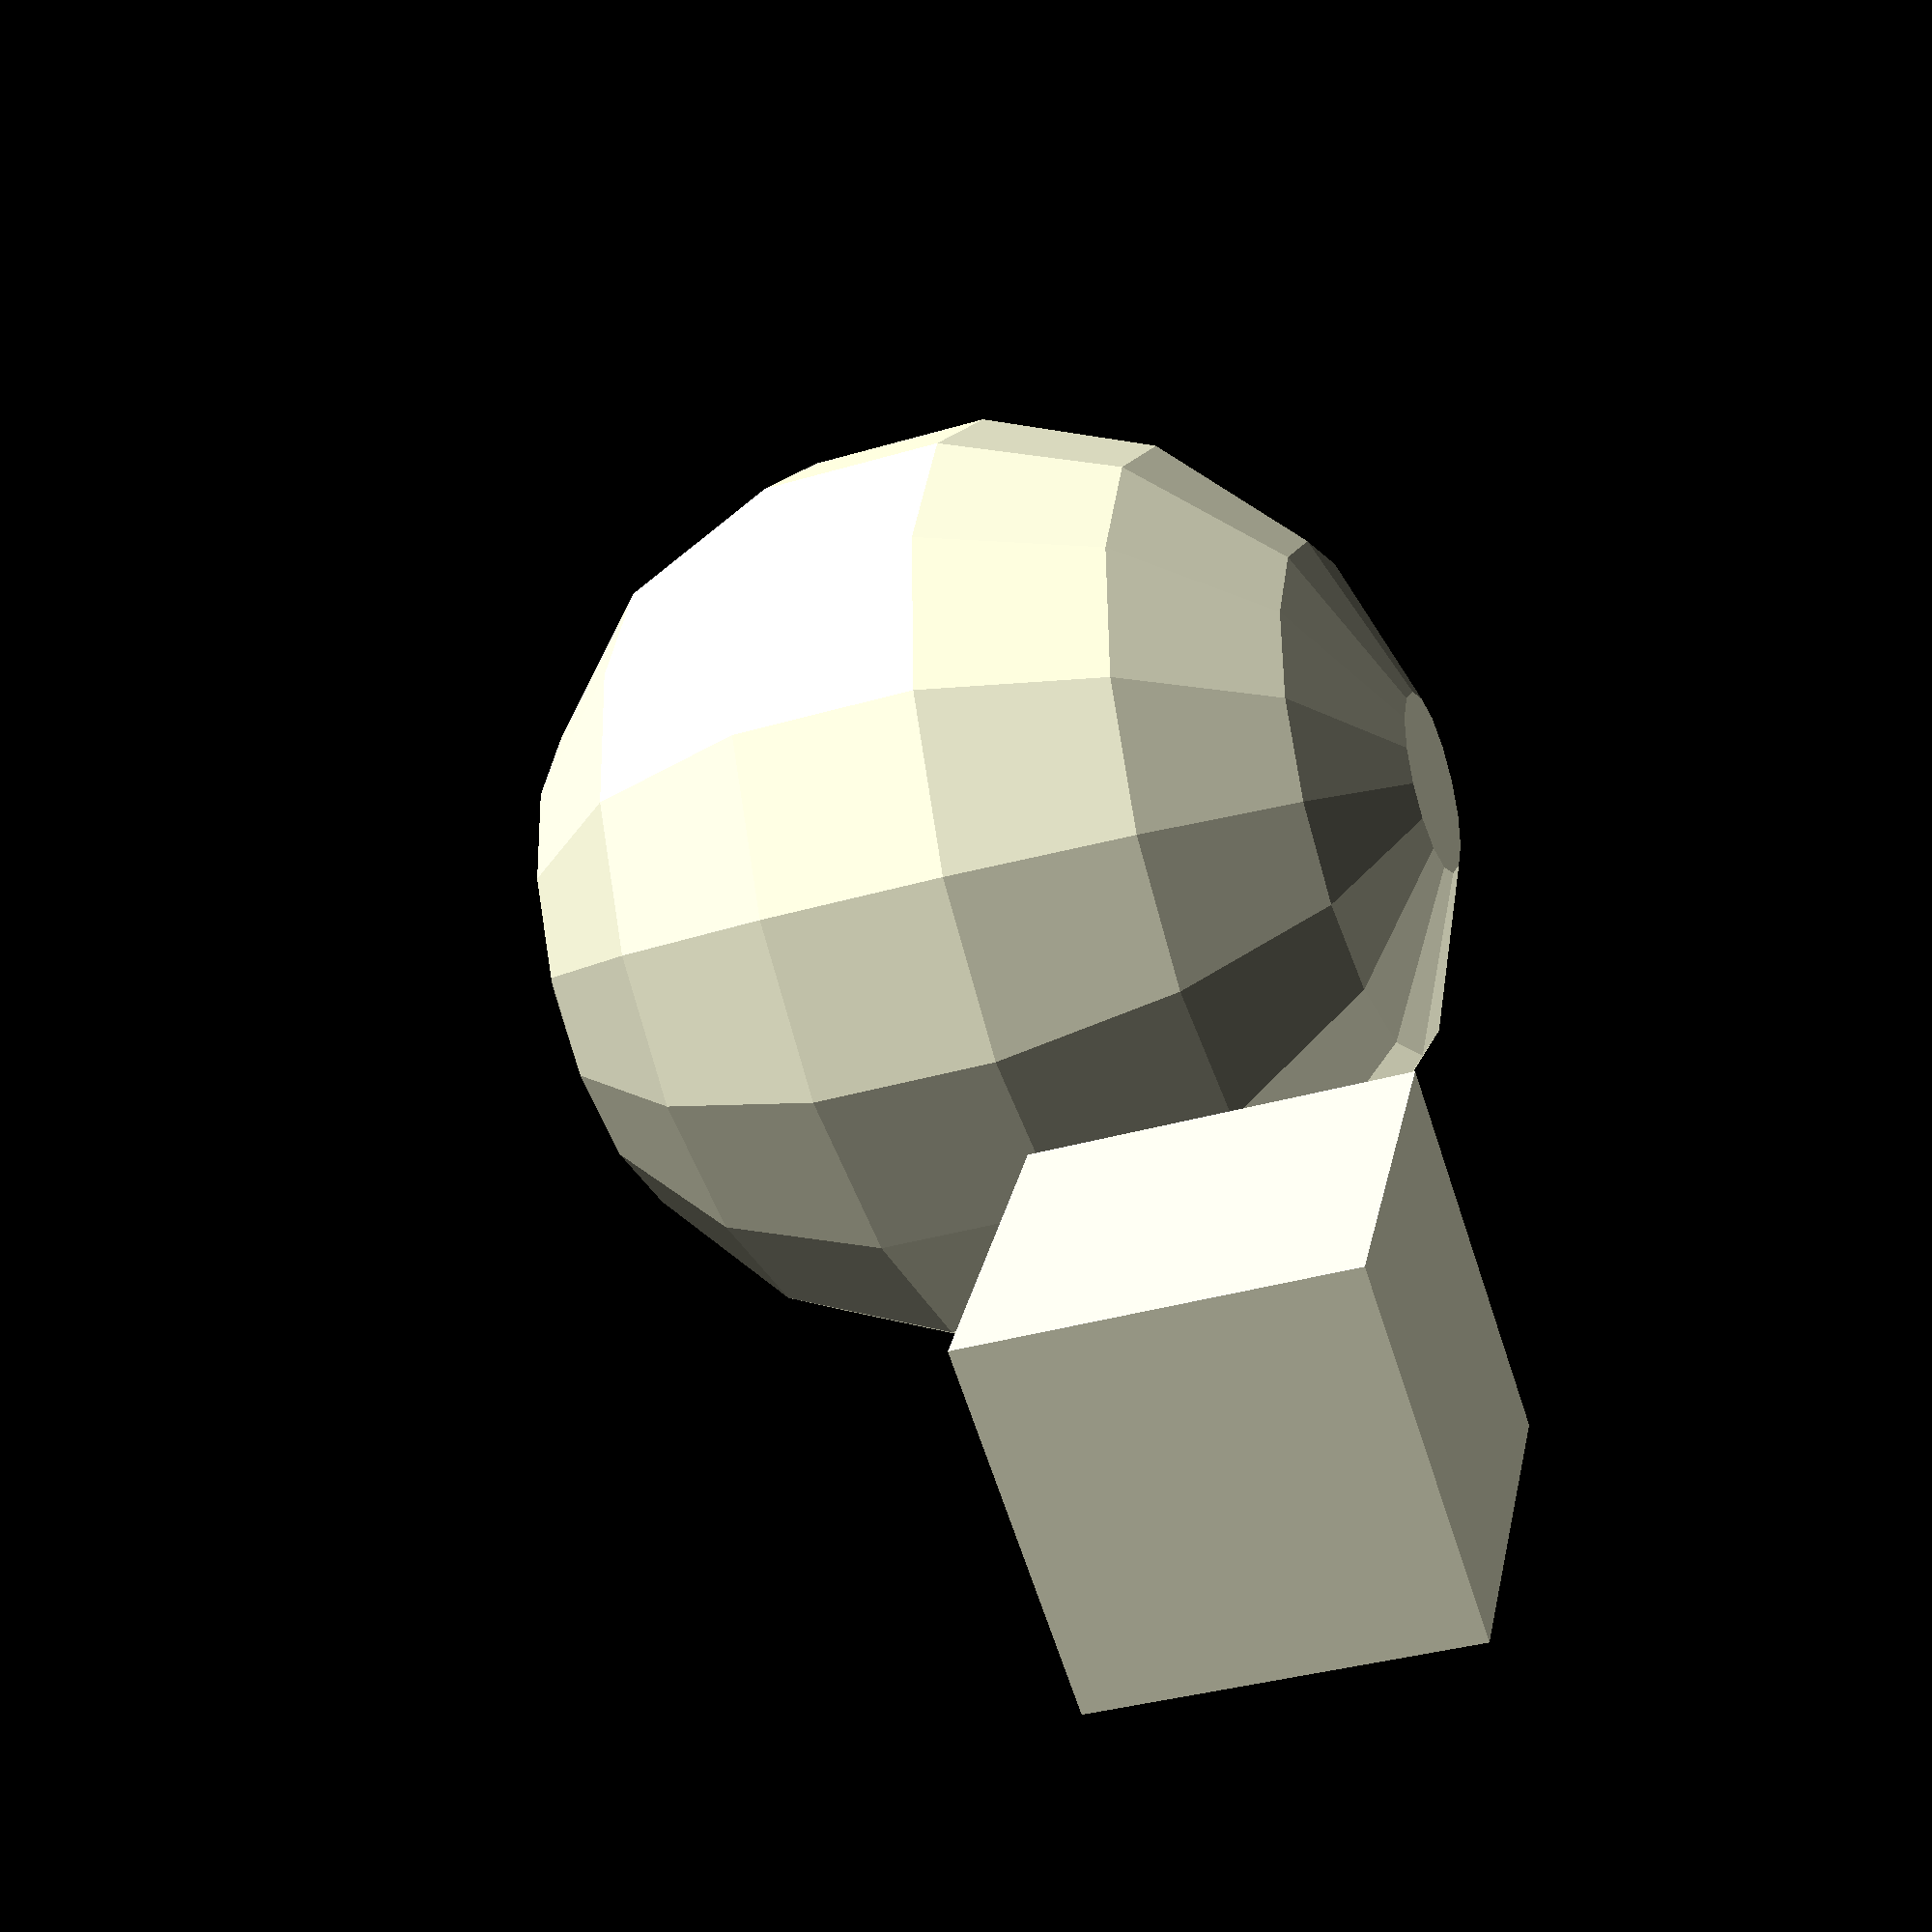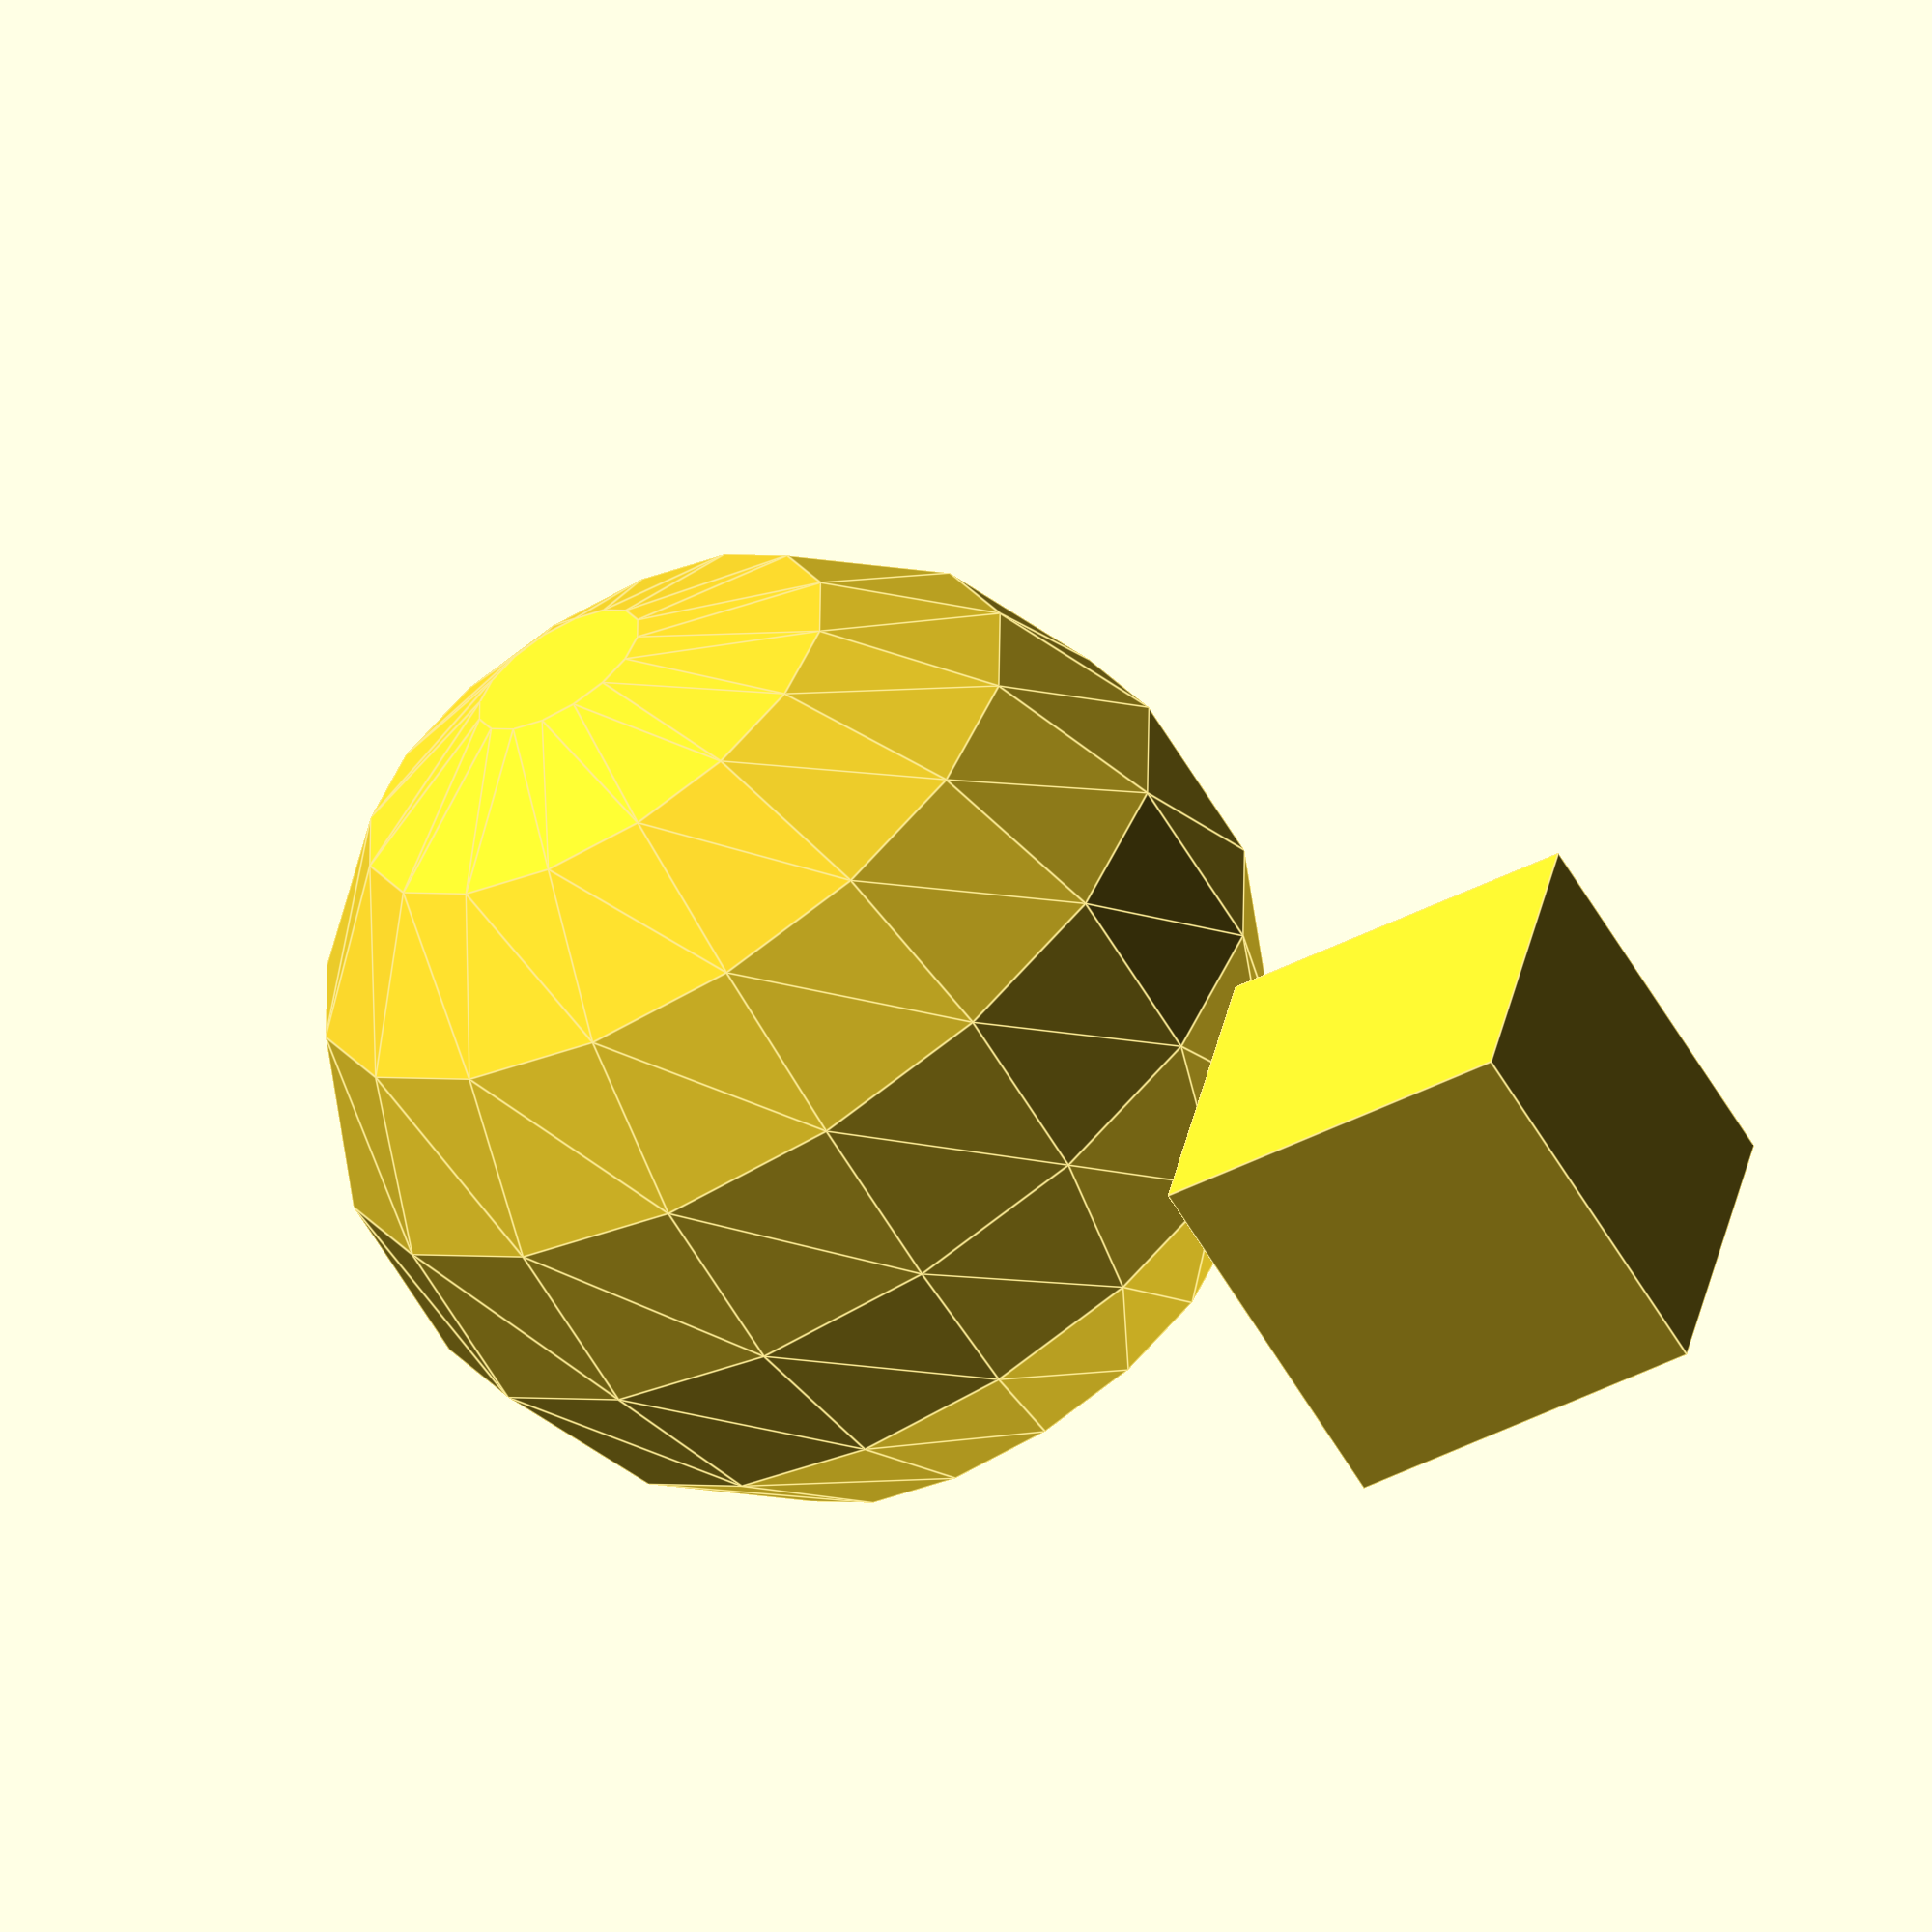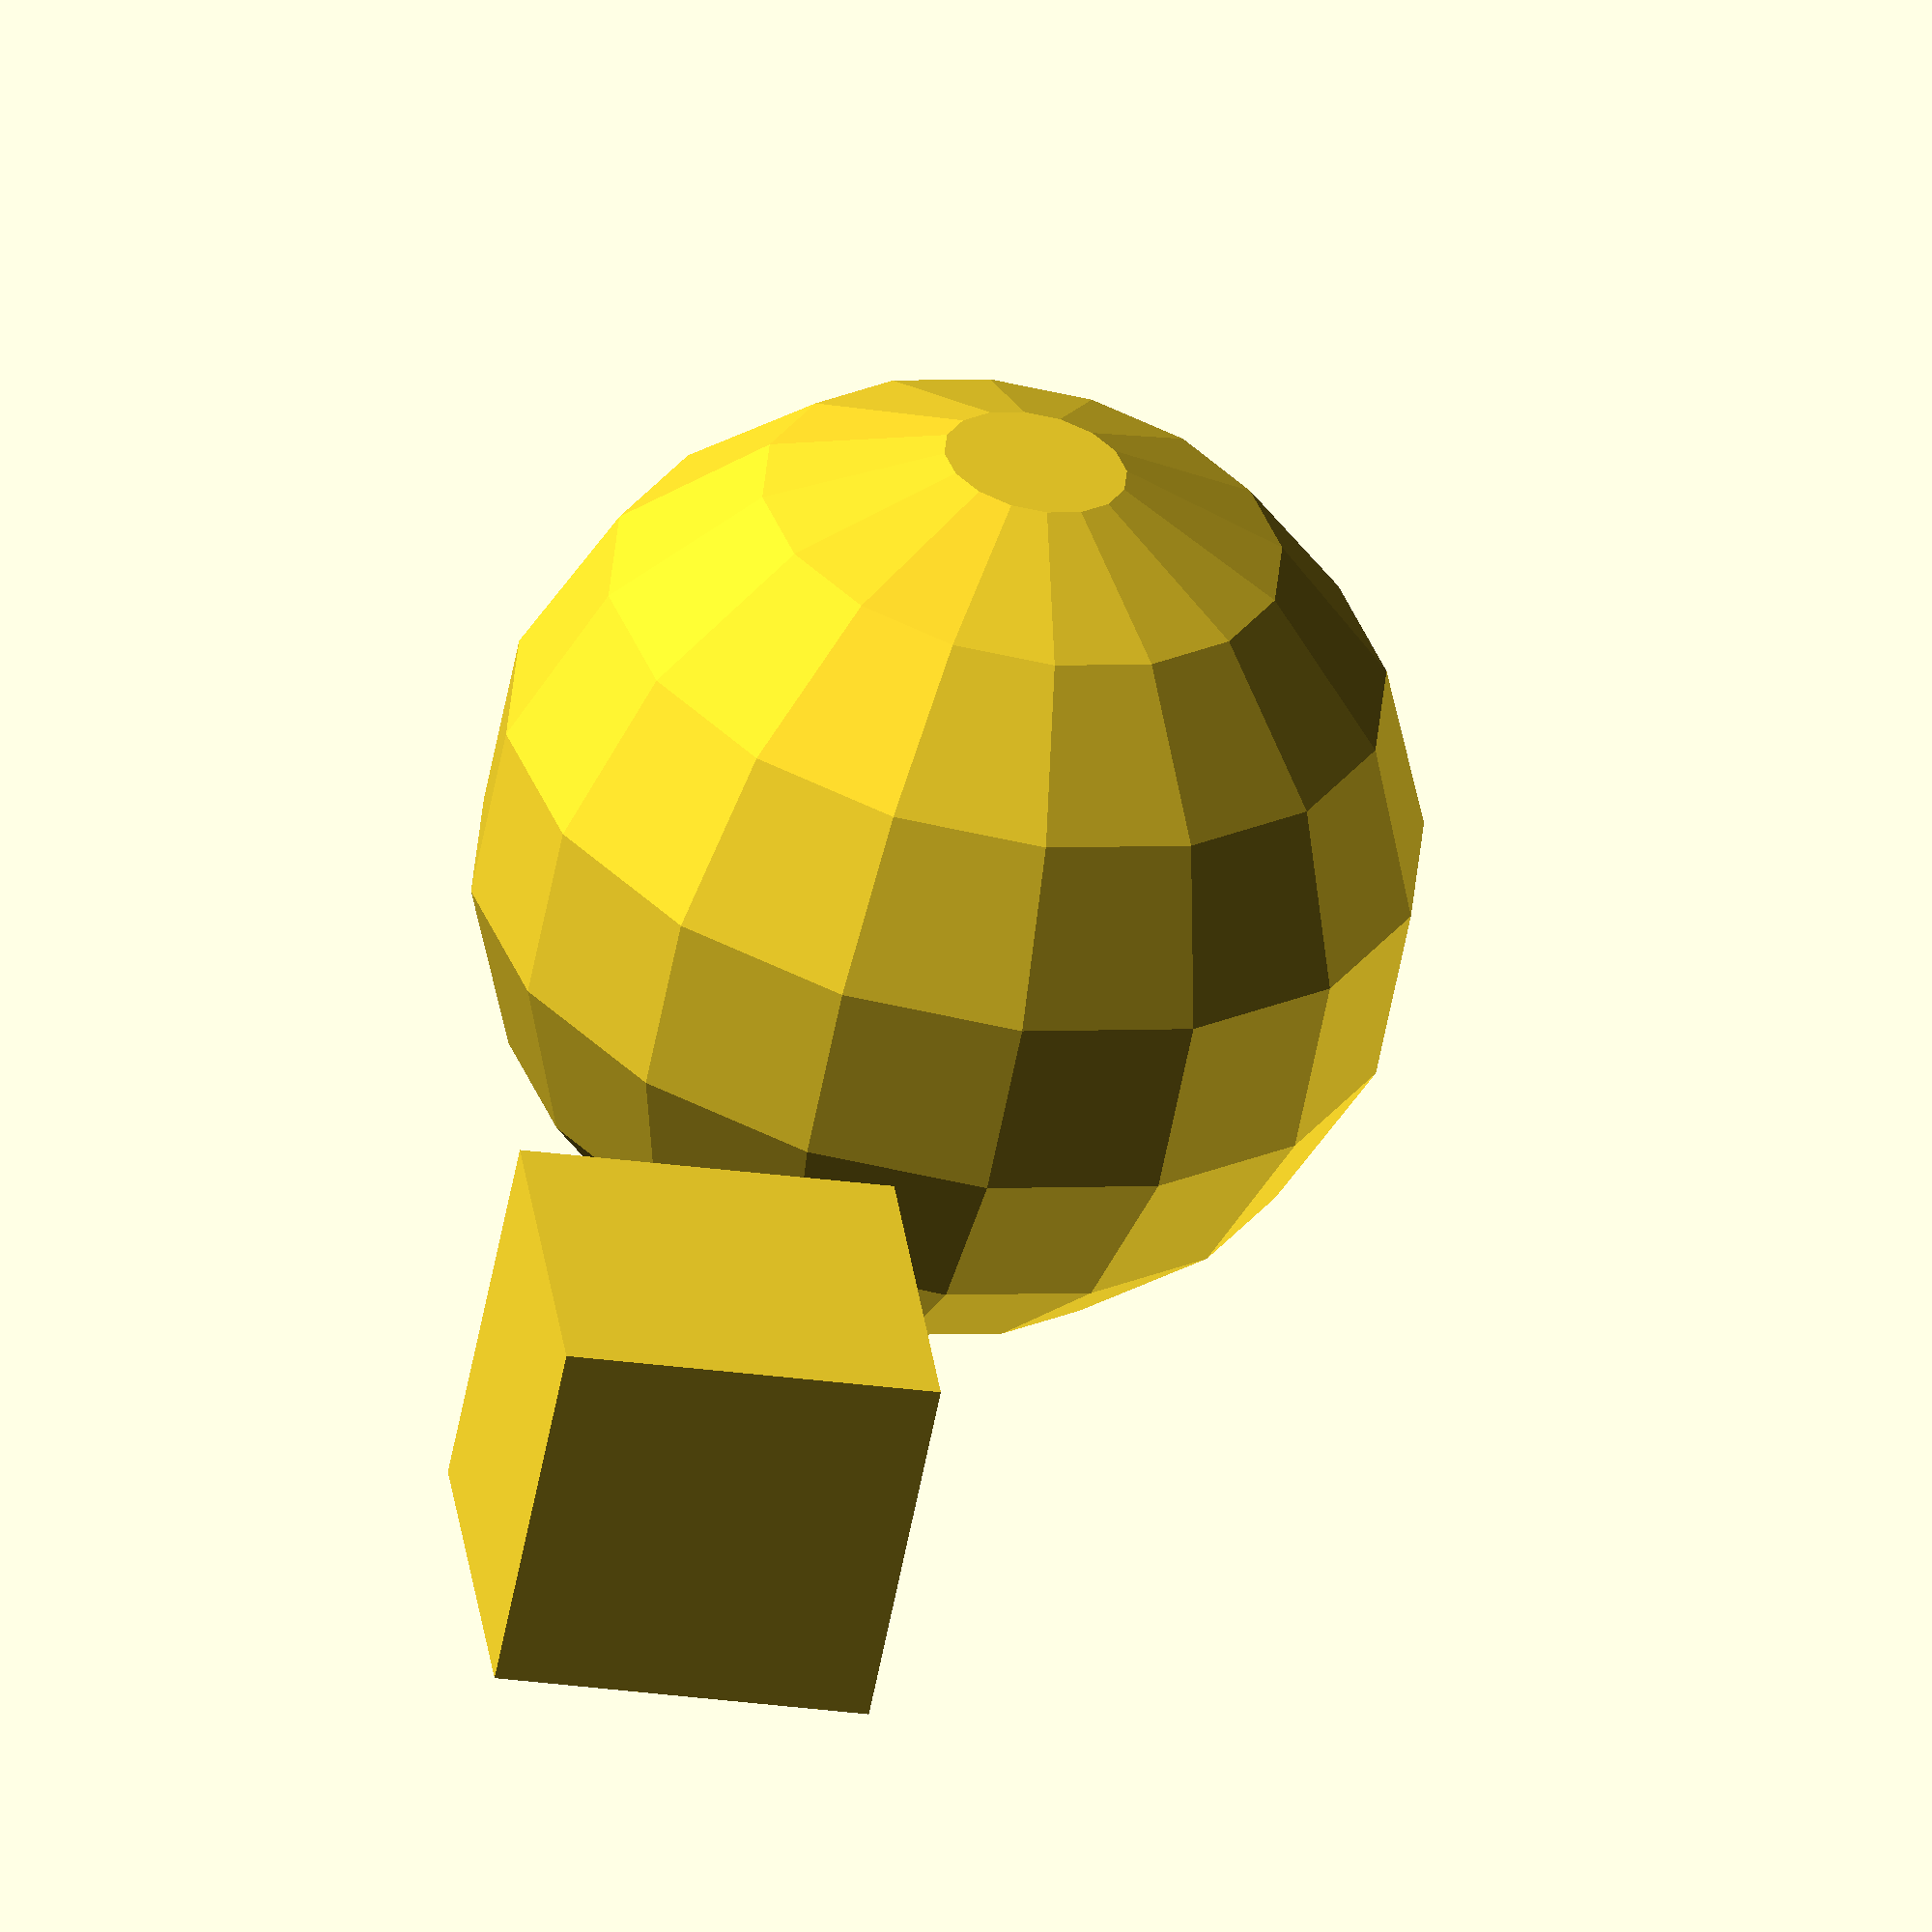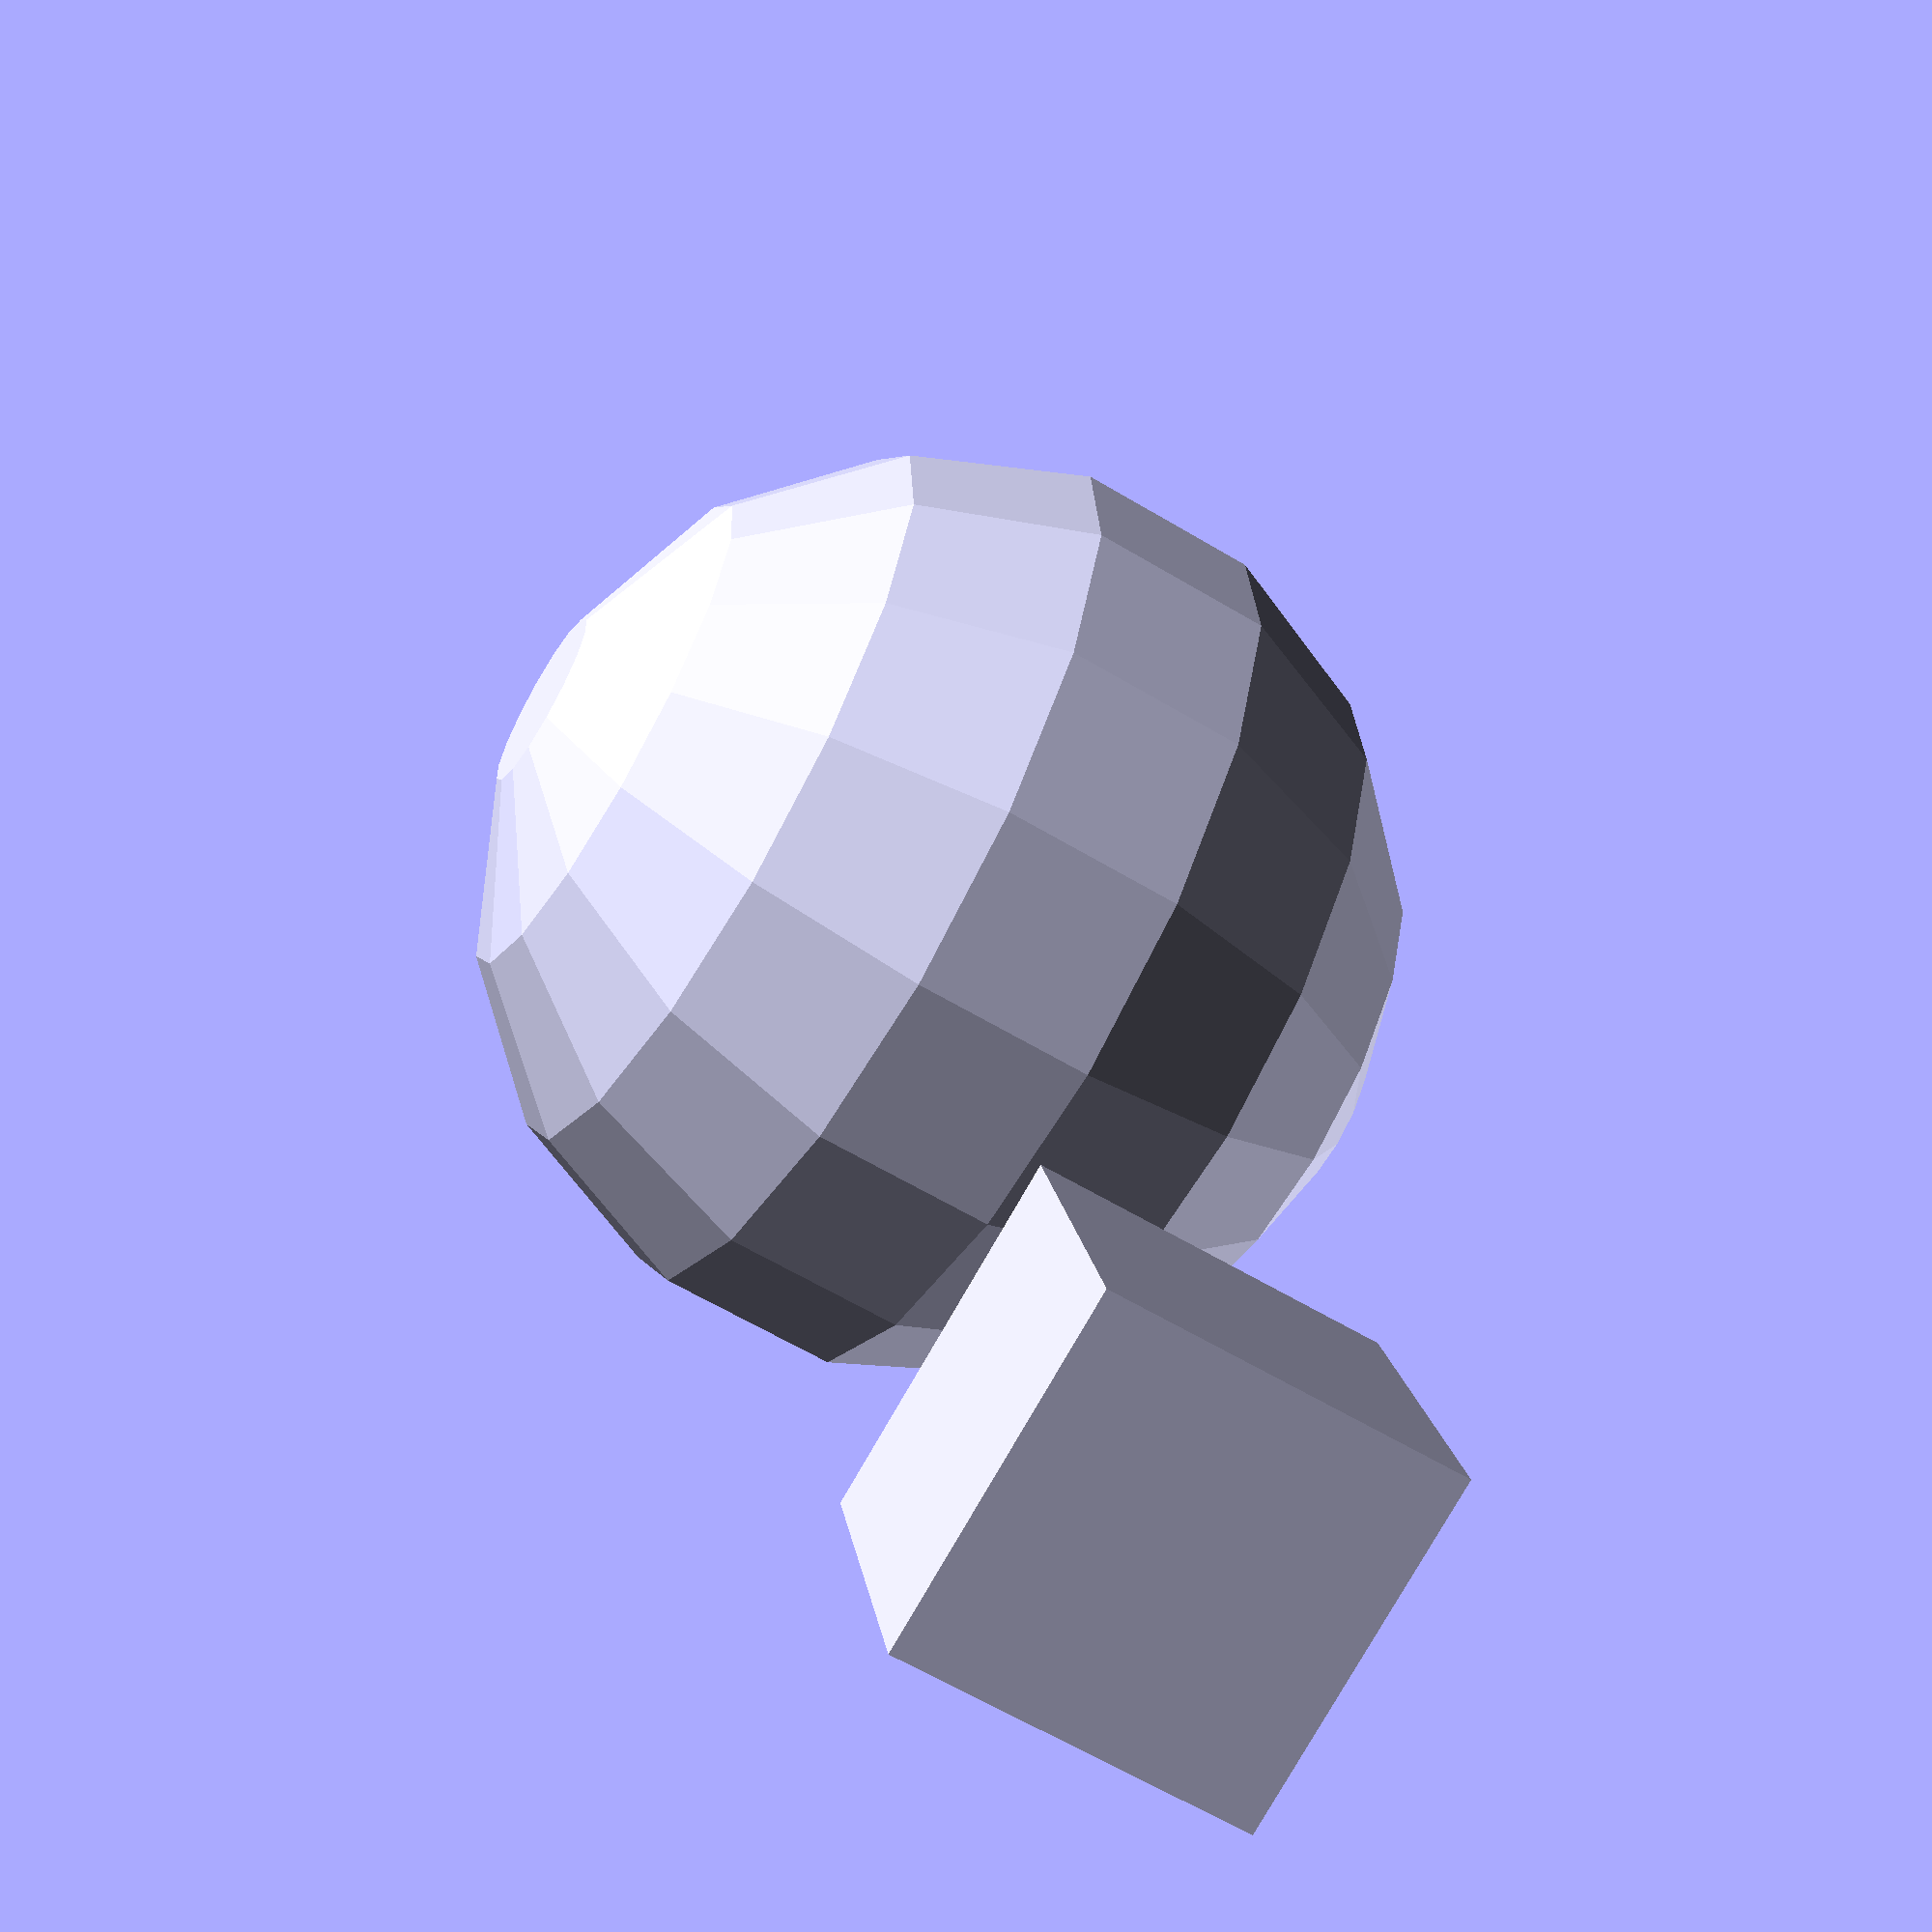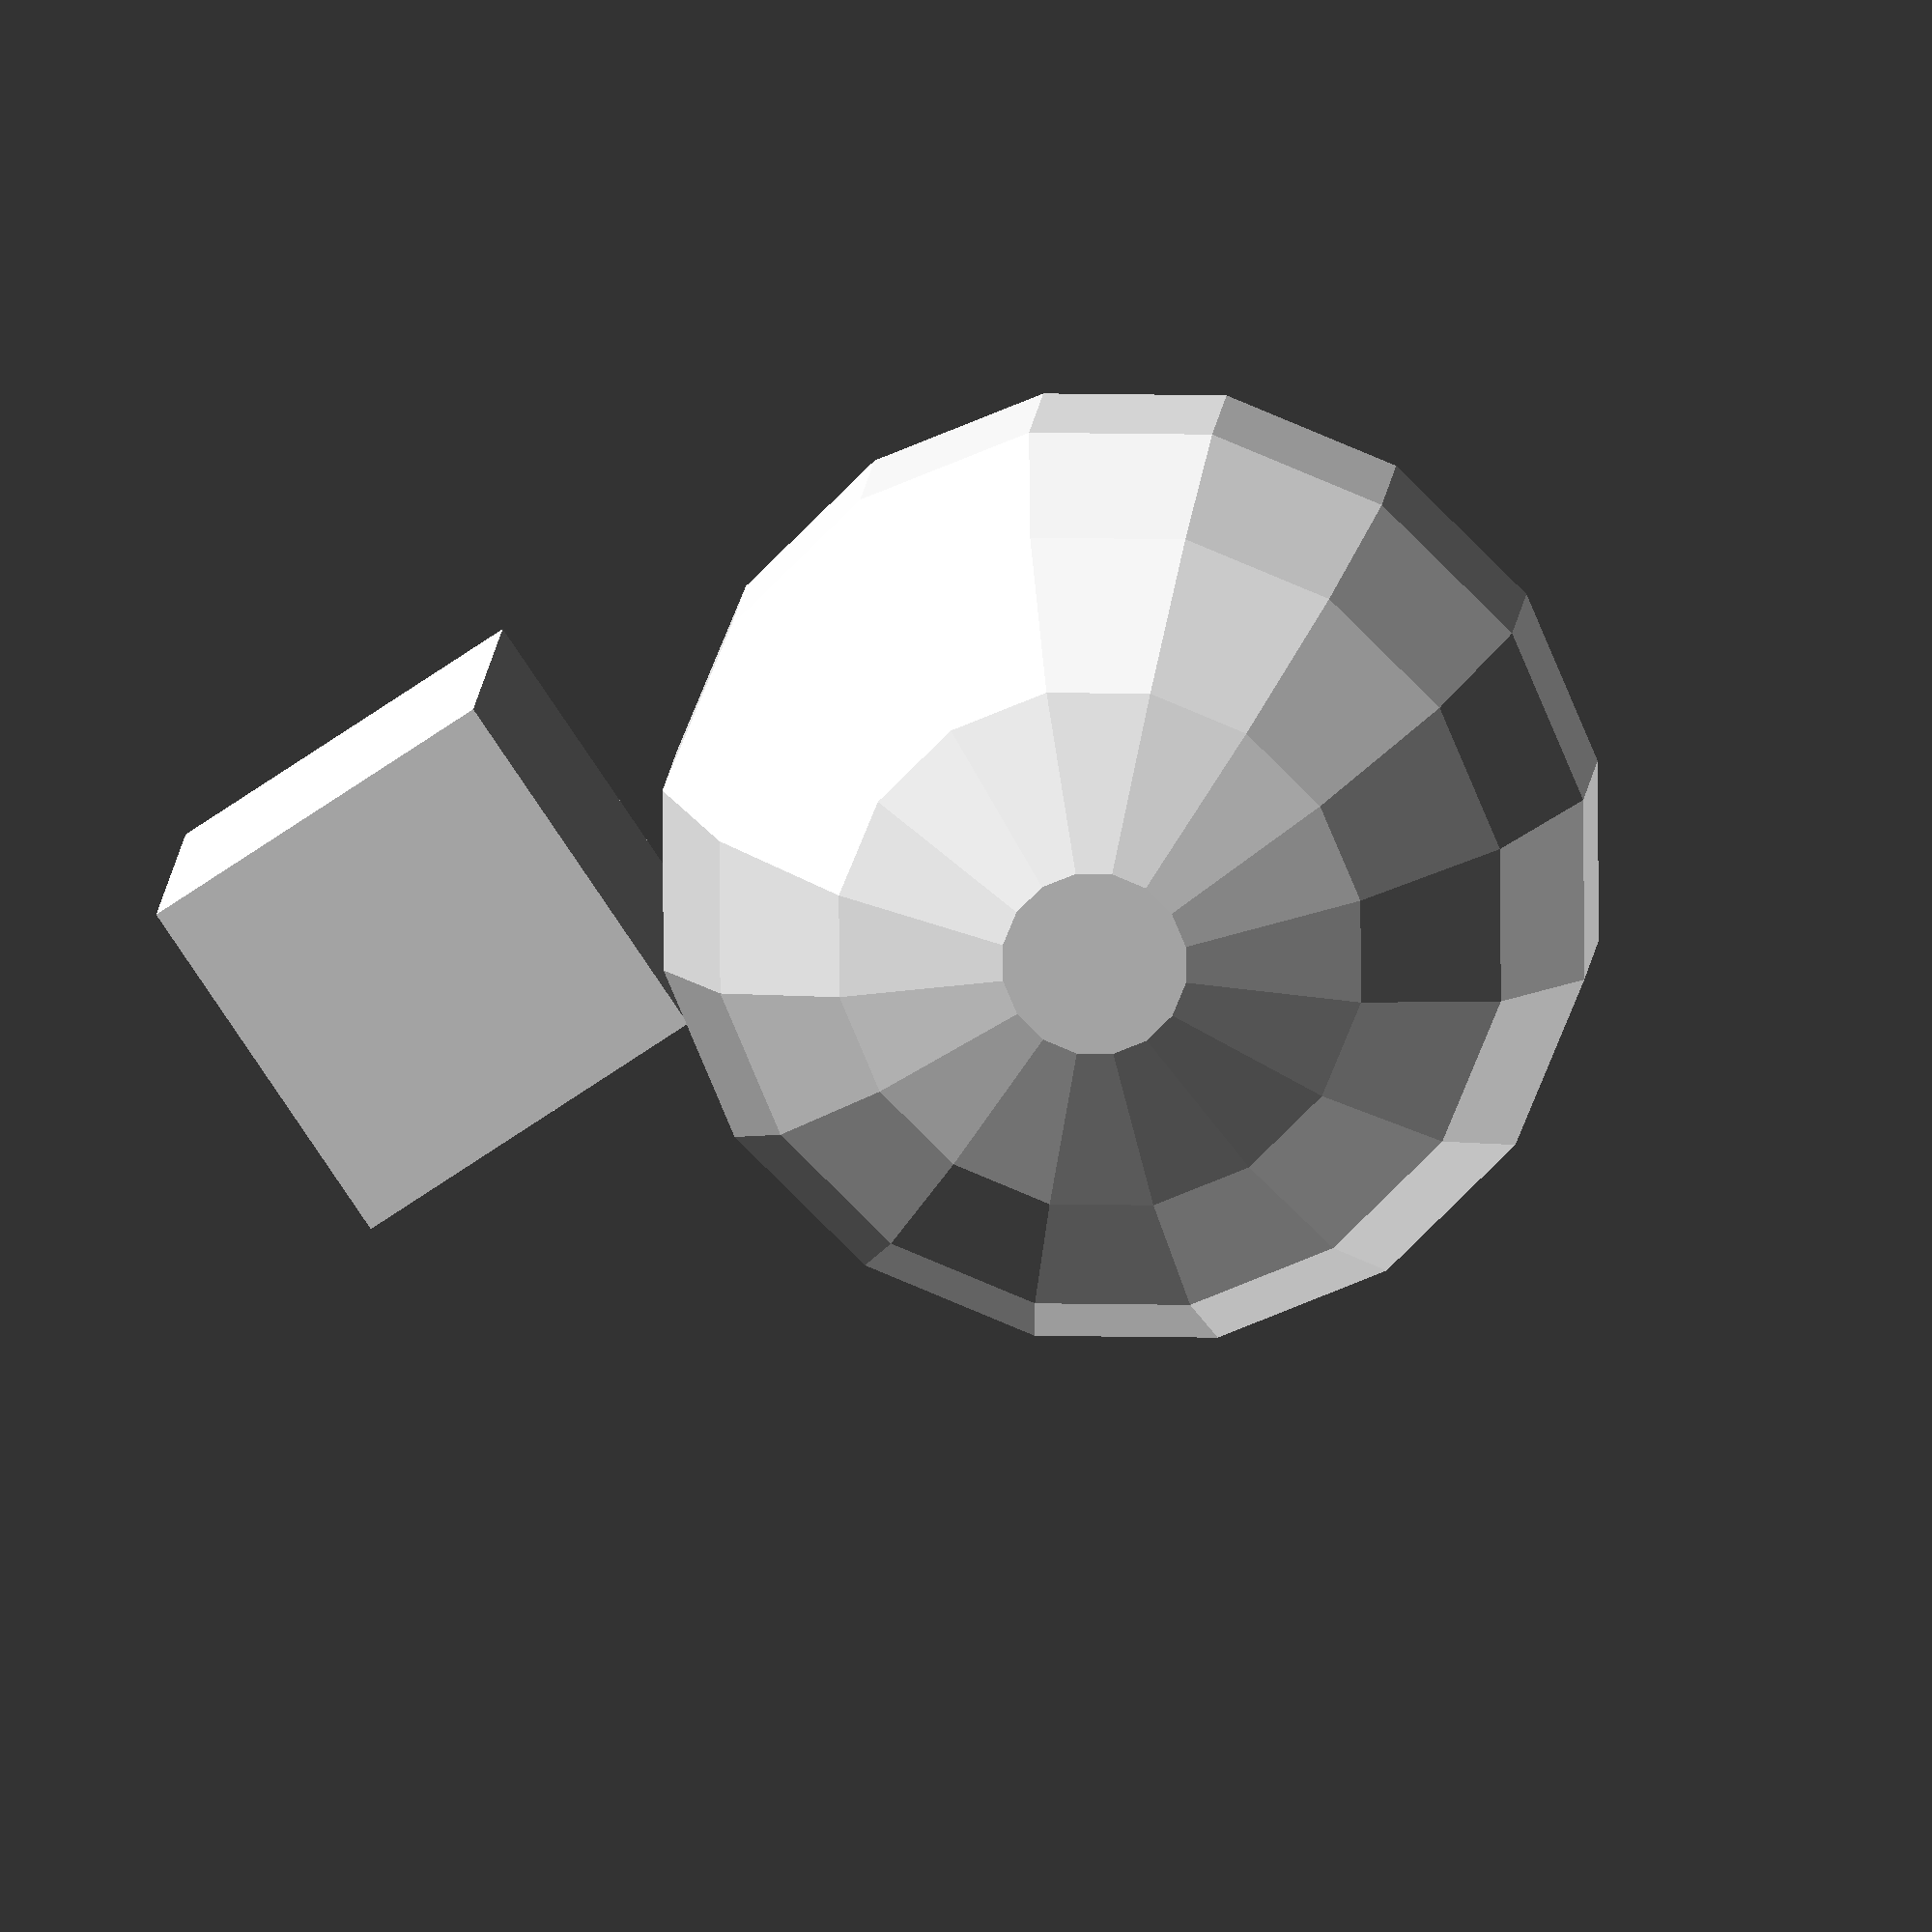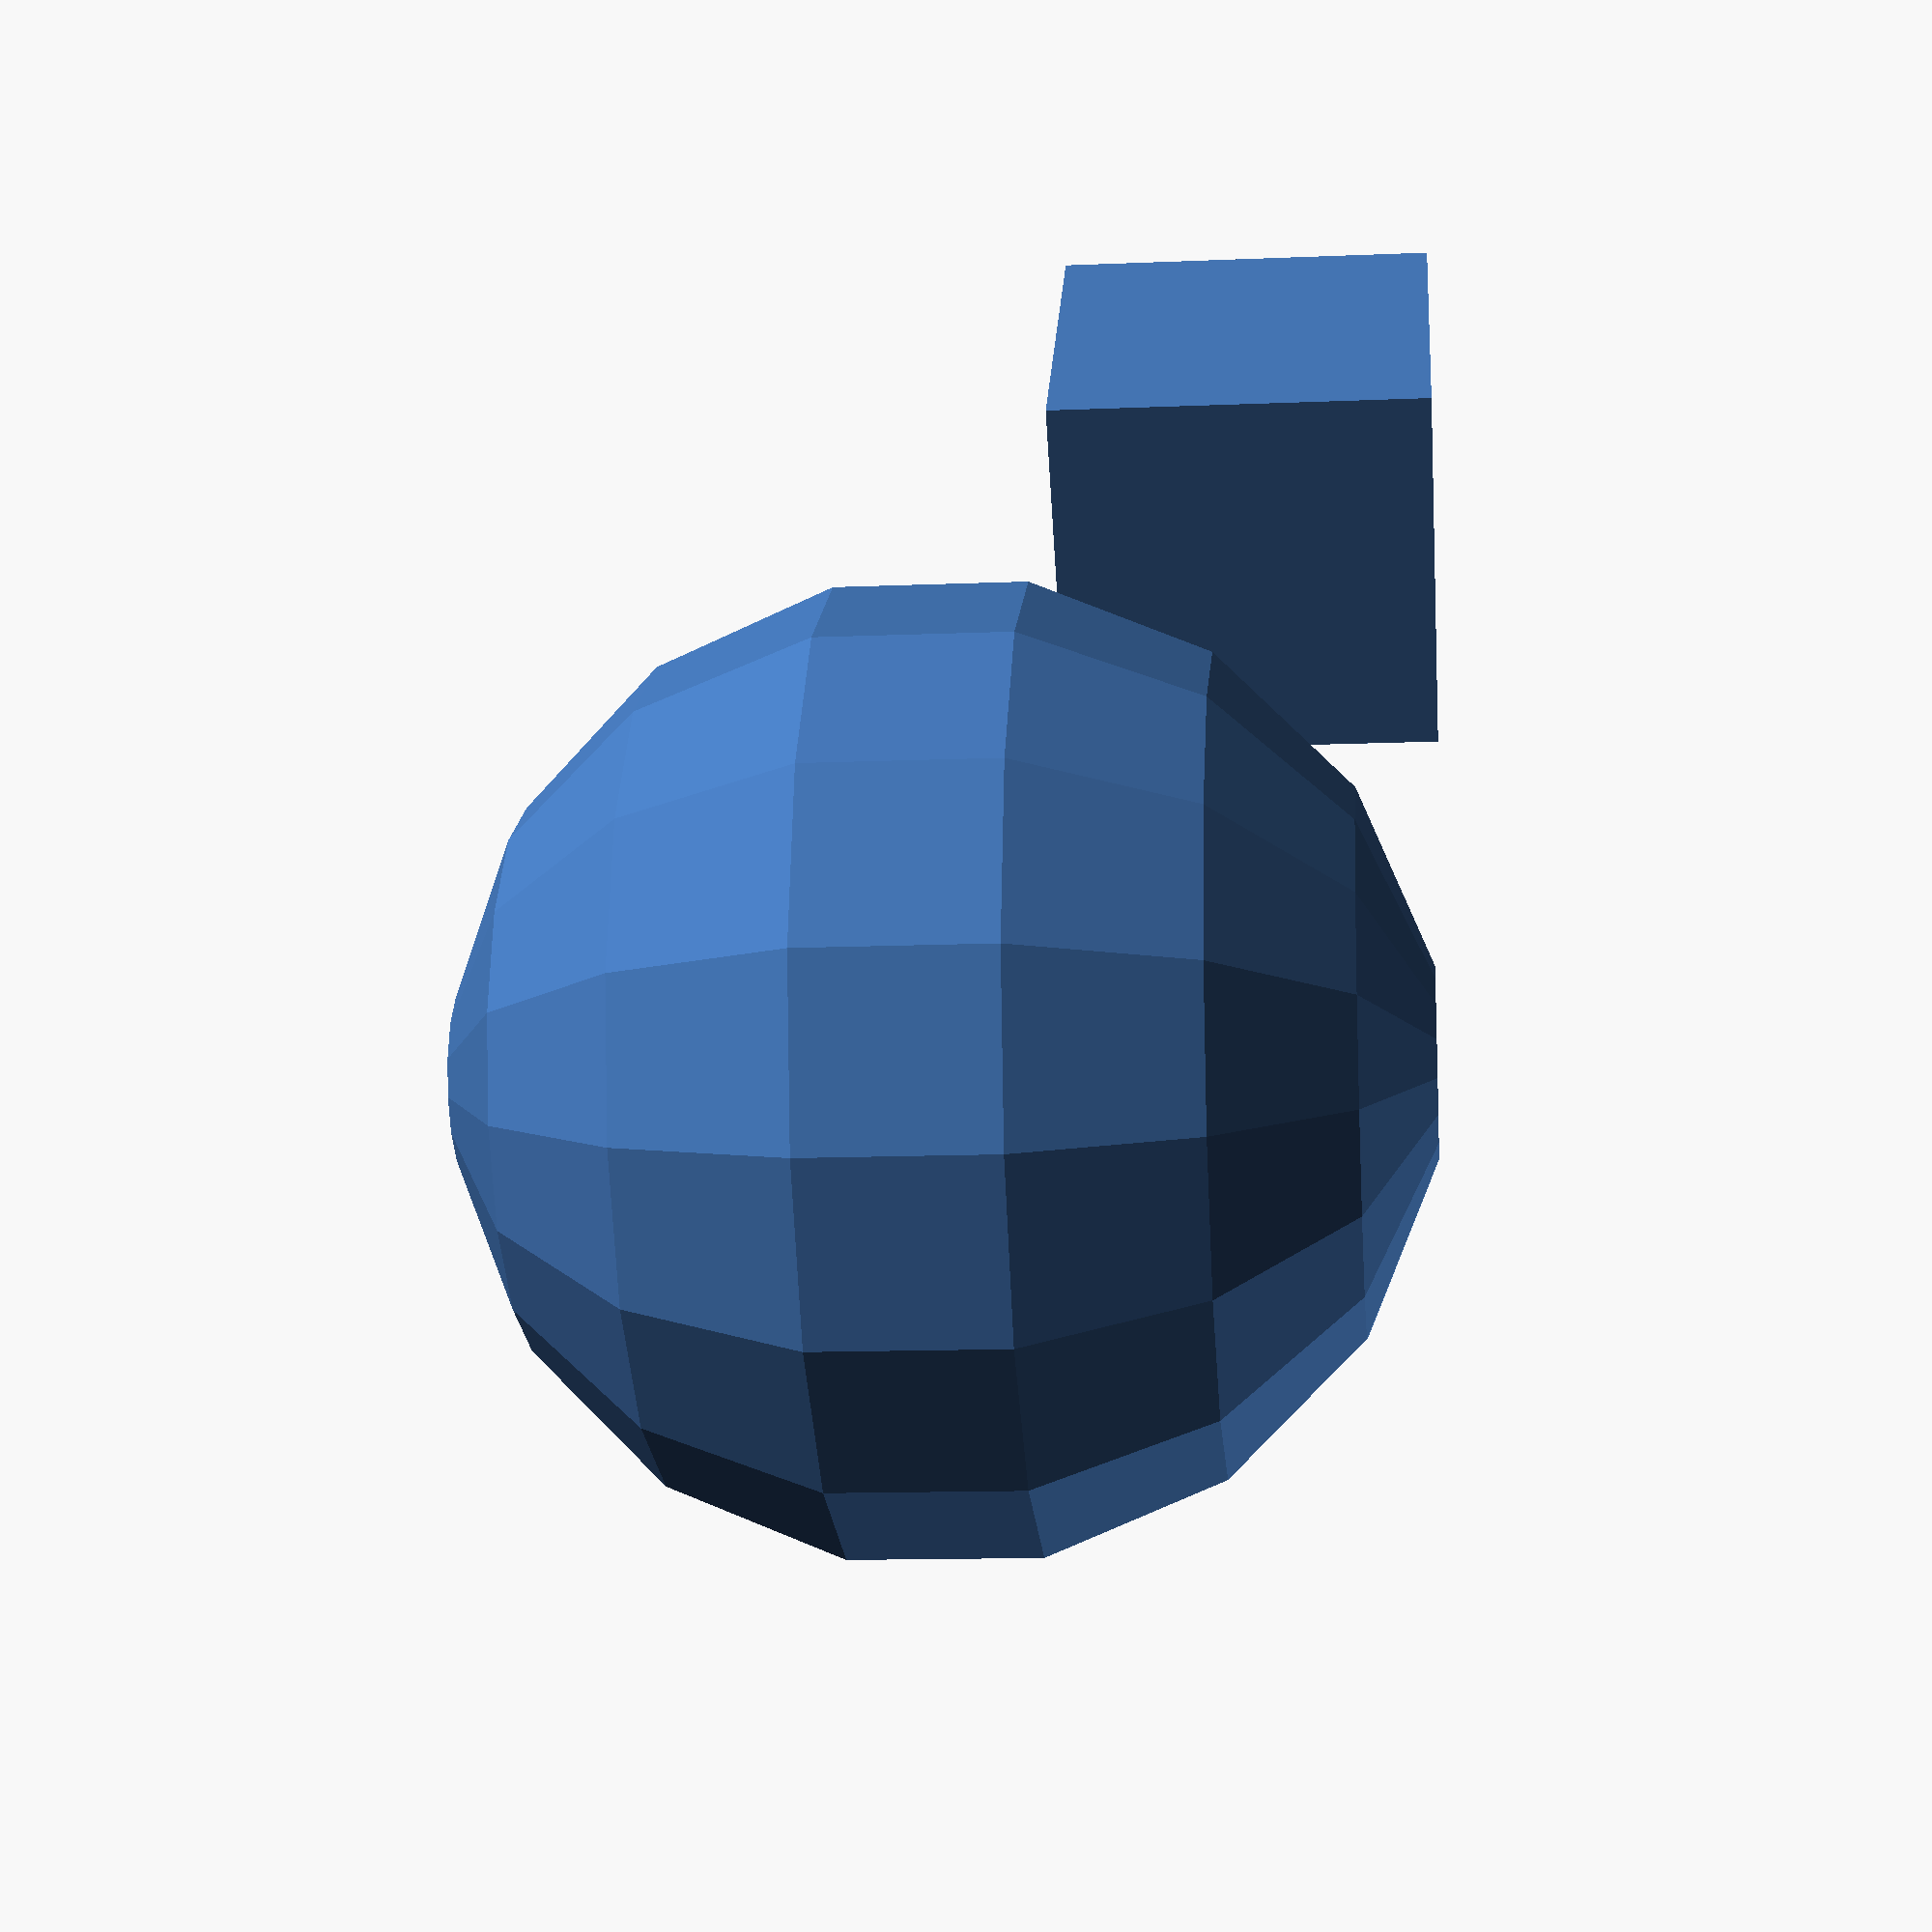
<openscad>
/*
to add:
holes
things touching at a point
rings
interscections / differences

subdiv("loop") without a level number

pinch things

throw notification if not 2-manifold, link

*/

module shape() {
	cube(4);
	translate([2,2,2]) cube(4);
}

translate([0,0,0]) subdiv(0) shape();
translate([0,10,0]) subdiv(1) shape();
translate([0,20,0]) subdiv(2) shape();
translate([0,30,0]) subdiv(3) shape();
translate([0,40,0]) subdiv(4) shape();

translate([0,0,10]) subdiv("loop",0) shape();
translate([0,10,10]) subdiv(1,"loop") shape();
translate([0,20,10]) subdiv("loop",2) shape();
translate([0,30,10]) subdiv(3,"loop") shape();
translate([0,40,10]) subdiv("loop",4) shape();

translate([0,0,20]) subdiv("doosabin",0) shape();
translate([0,10,20]) subdiv("doosabin",1) shape();
translate([0,20,20]) subdiv("doosabin",2) shape();
translate([0,30,20]) subdiv(3,"doosabin") shape();
translate([0,40,20]) subdiv("doosabin",4) shape();

translate([0,0,30]) subdiv("sqrt3",0) shape();
translate([0,10,30]) subdiv("sqrt3",1) shape();
translate([0,20,30]) subdiv("sqrt3",2) shape();
translate([0,30,30]) subdiv("sqrt3",3) shape();
translate([0,40,30]) subdiv(4,"sqrt3") shape();

translate([0,0,-10]) subdiv() shape();
translate([0,10,-10]) subdiv(2) difference() { shape(); cube(4); }
translate([0,20,-10]) subdiv(2) difference() { shape(); sphere(4); }
translate([0,30,-10]) subdiv() square();
translate([0,40,-10]) subdiv() subdiv() shape();

translate([0,0,-20]) difference() { subdiv() shape(); translate([1,1,1]) cube(4); }
translate([0,10,-20]) difference() { subdiv() shape(); sphere(5); }
translate([0,20,-20]) subdiv("asjdifo","asdifo",13) shape();
translate([0,30,-20]) subdiv(-123,32,3) shape();
translate([0,40,-20]) subdiv("-123","1",1,"loop",32,3) shape();



</openscad>
<views>
elev=215.1 azim=211.7 roll=248.3 proj=p view=solid
elev=62.5 azim=78.2 roll=210.7 proj=o view=edges
elev=238.6 azim=187.1 roll=10.8 proj=o view=solid
elev=62.7 azim=15.2 roll=238.8 proj=p view=solid
elev=347.9 azim=304.1 roll=184.4 proj=o view=solid
elev=13.0 azim=226.9 roll=275.5 proj=p view=solid
</views>
